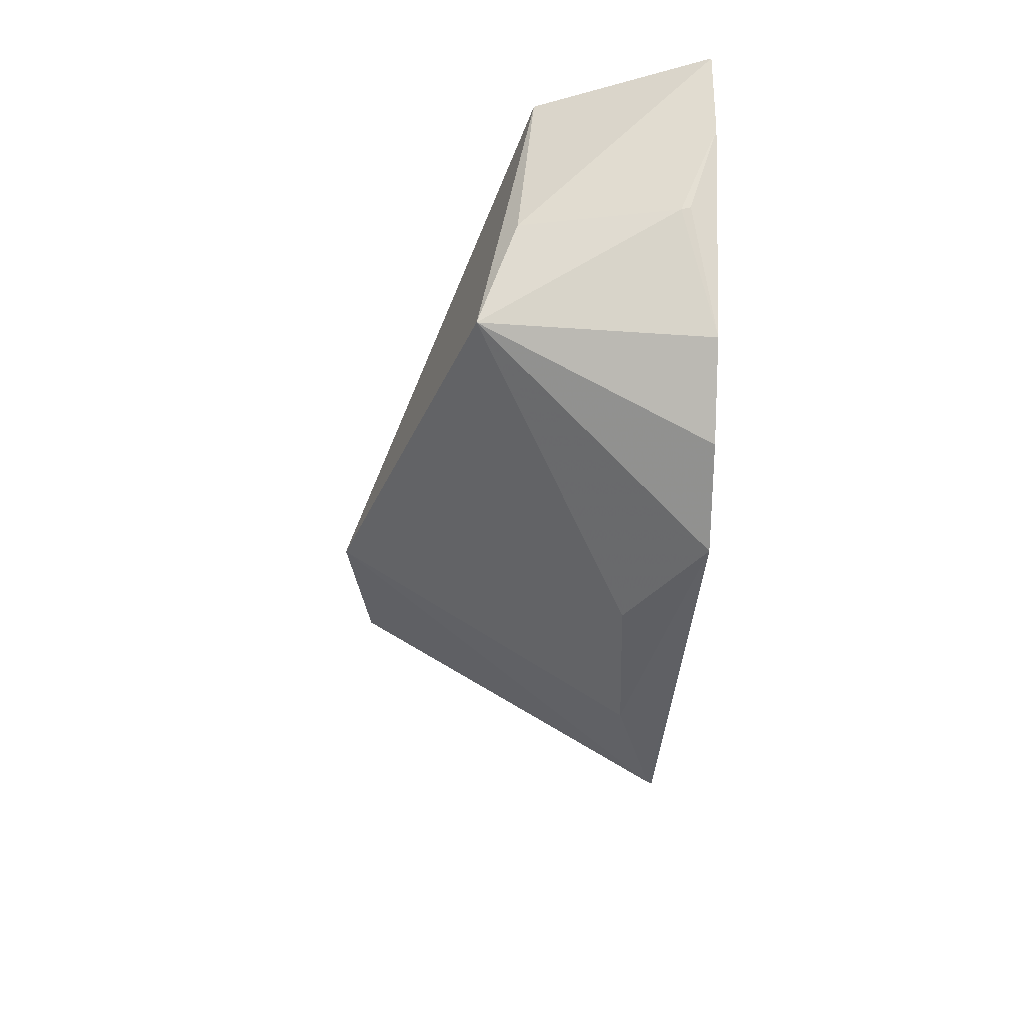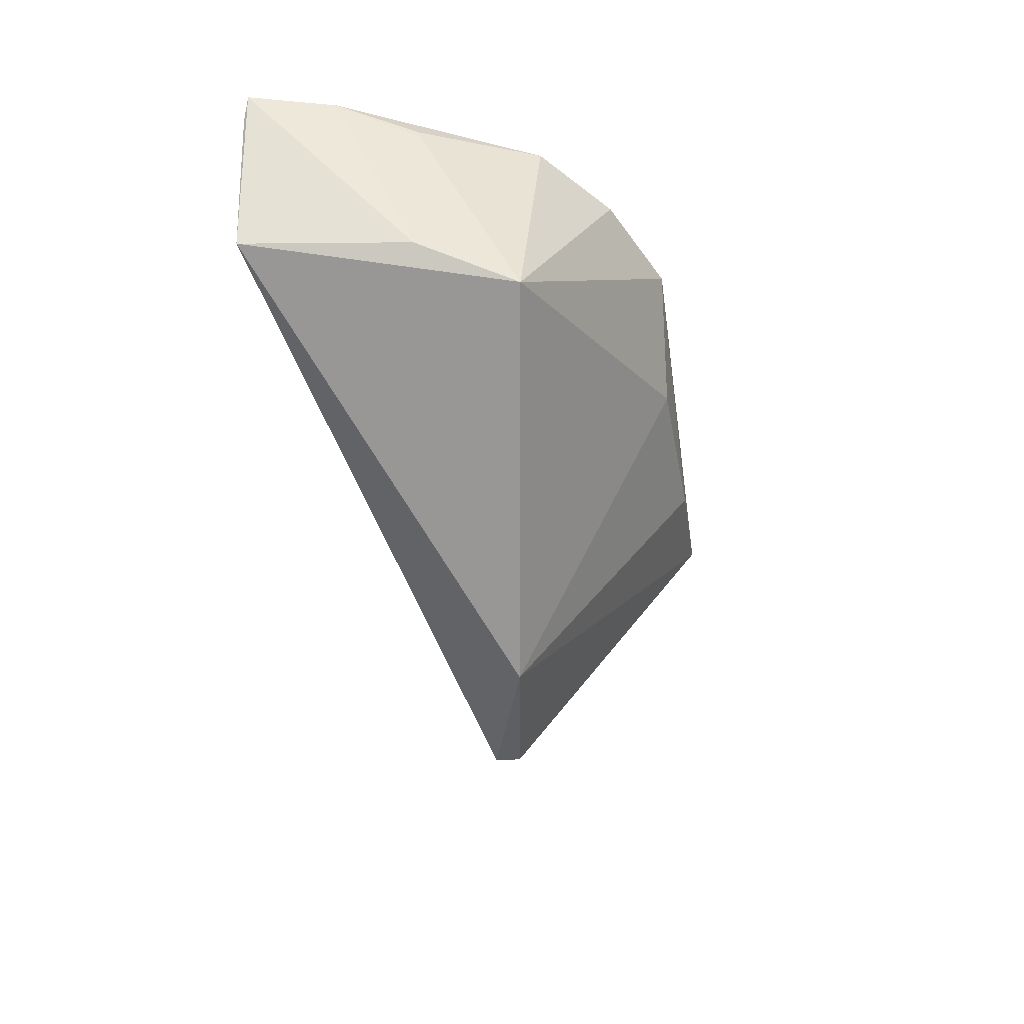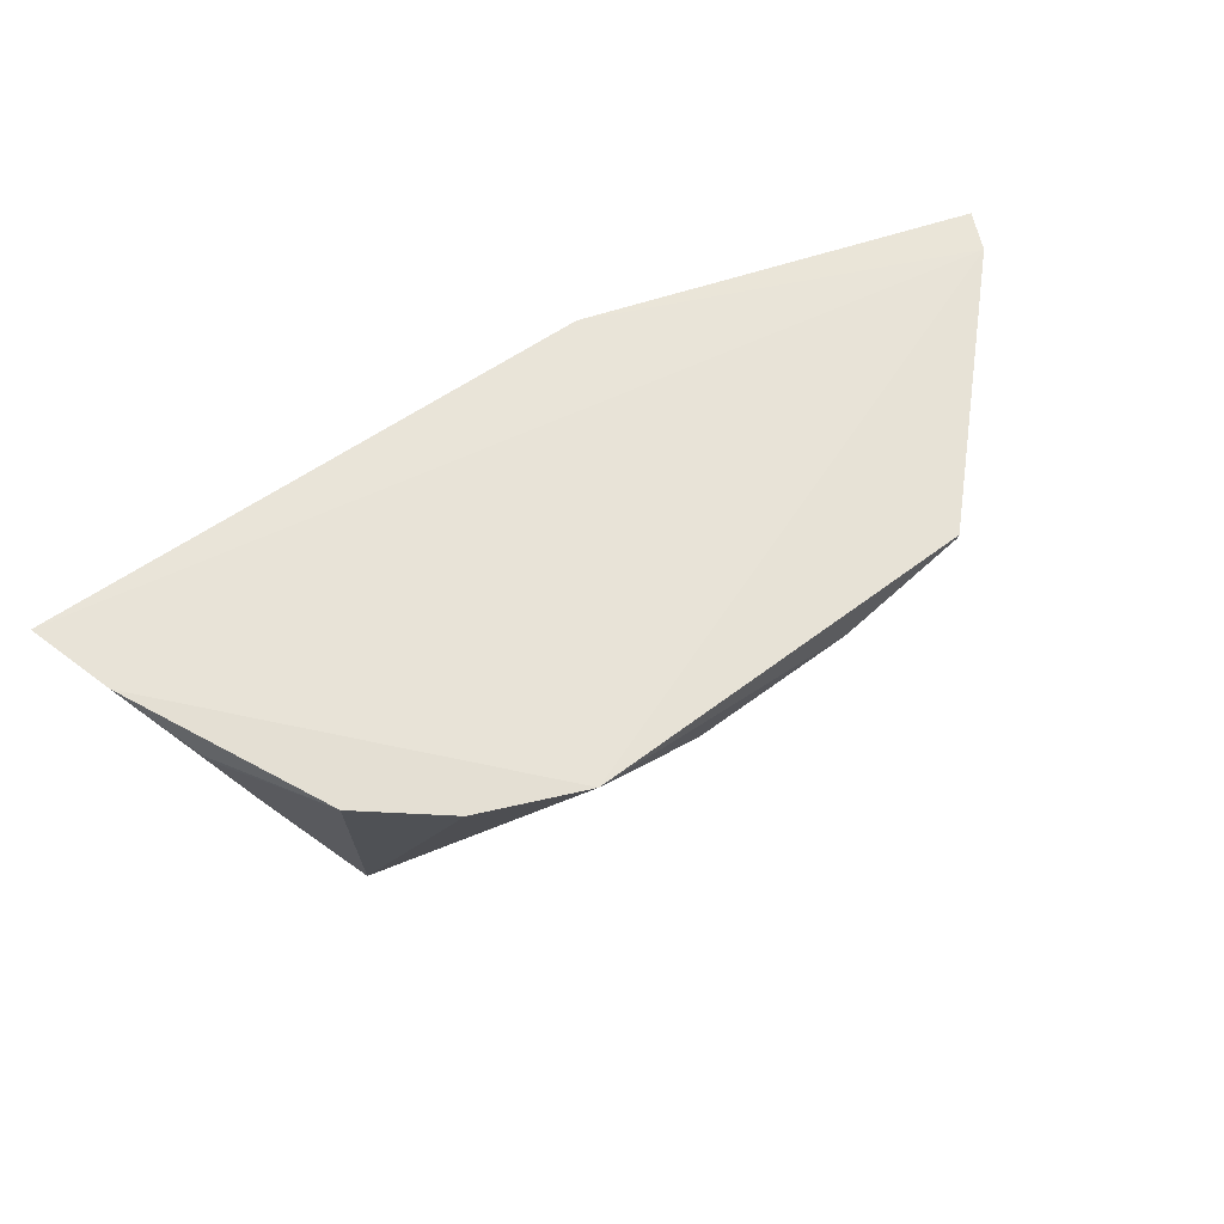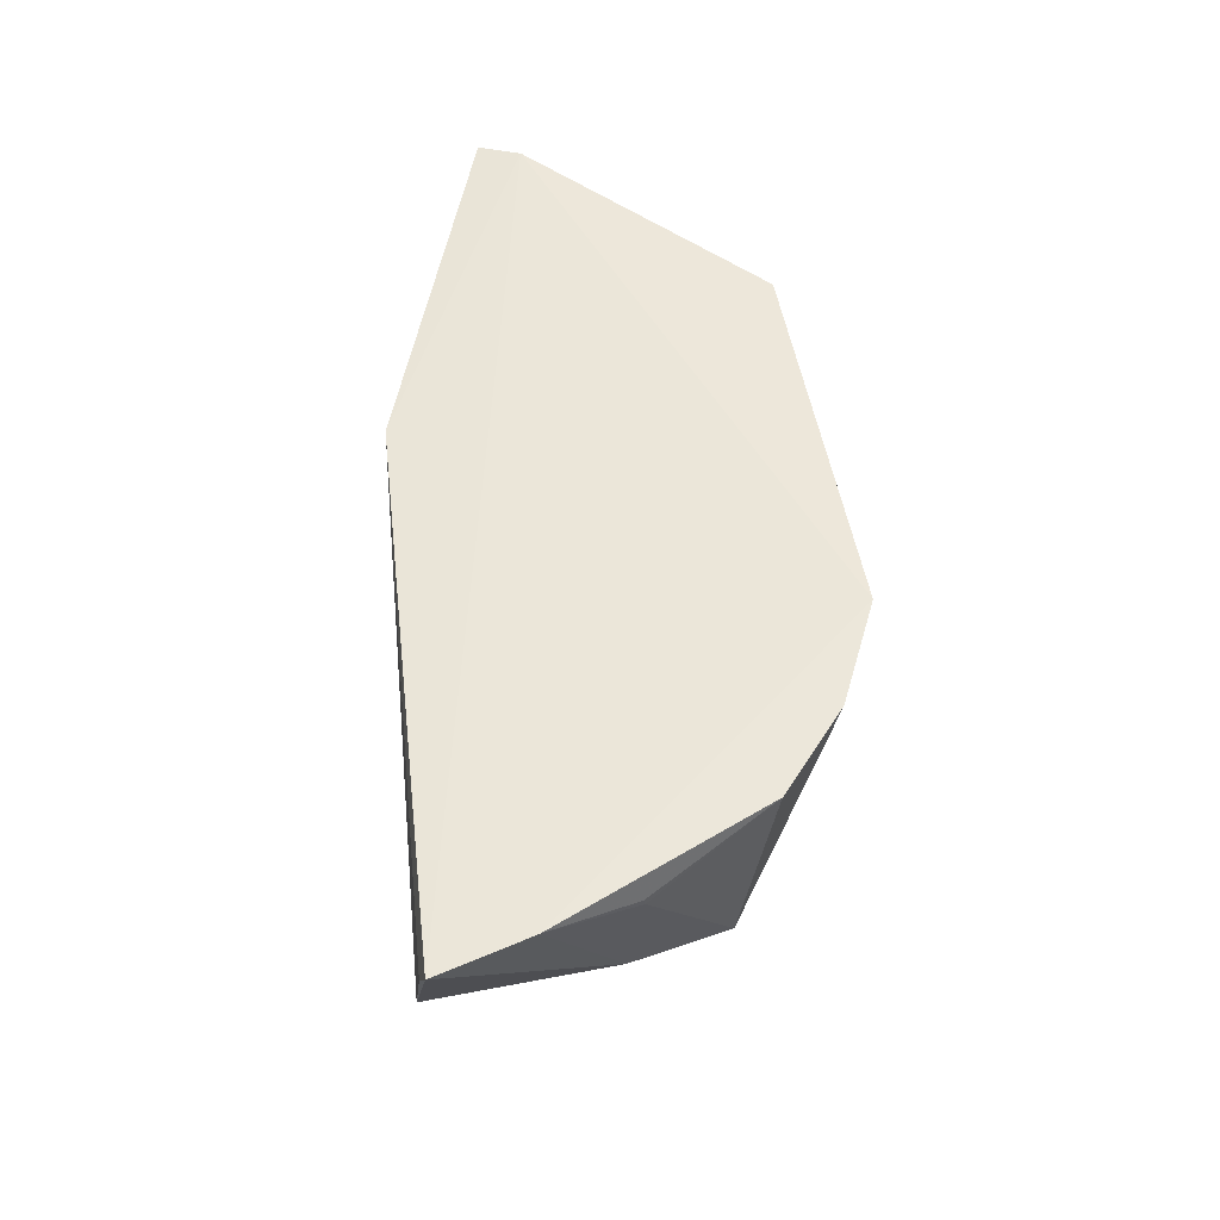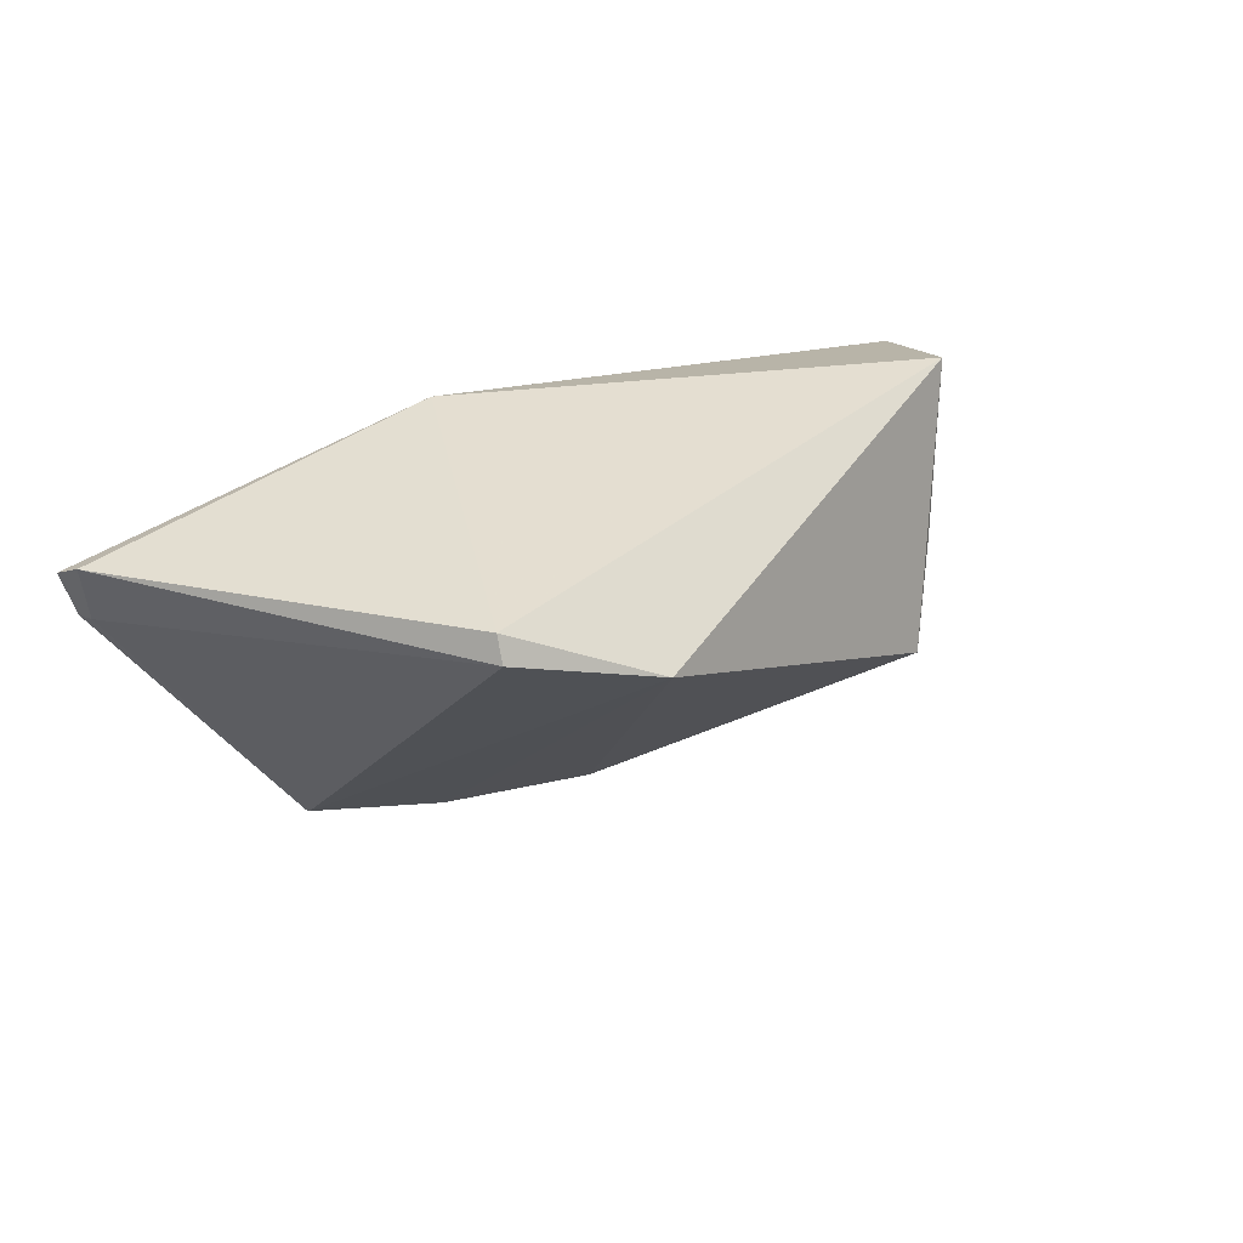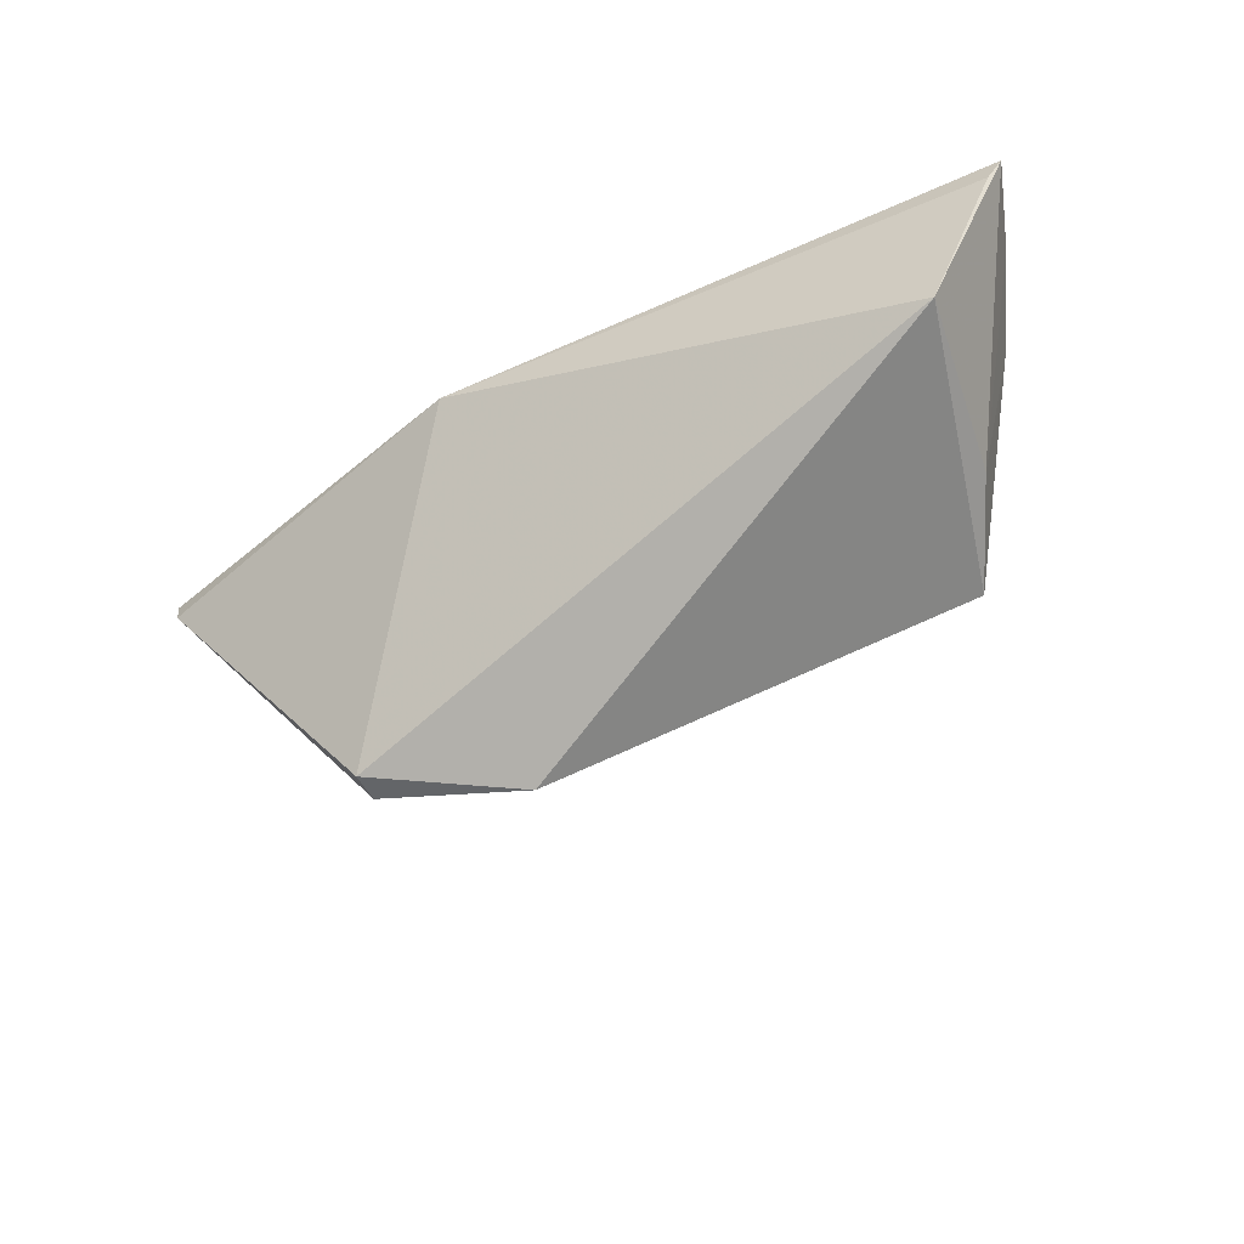
<metadata>
{"format":"obj","ext":"obj","renderer":"f3d","projection":"perspective","resolution":1024,"background":"white","views":[{"elev":-46.1,"azim":-93.3,"up":"+Y"},{"elev":-52.2,"azim":-78.6,"up":"+Z"},{"elev":62.5,"azim":-34.7,"up":"+Z"},{"elev":52.3,"azim":-96.4,"up":"+Z"},{"elev":16.0,"azim":144.1,"up":"+Y"},{"elev":-47.4,"azim":-153.0,"up":"+Z"}]}
</metadata>
<code>
v 0.03865 -0.02728 0.104
v 0.03688 -0.03113 0.1044
v 0.01677 -0.03134 0.07347
v 0.002933 -0.03407 0.07088
v -0.04774 -0.01711 0.1043
v 0.01755 -0.05175 0.1035
v 0.03795 -0.02658 0.1016
v 0.00418 -0.01693 0.1037
v -0.04075 -0.0158 0.08801
v 0.03639 -0.03123 0.1031
v -0.03432 -0.0416 0.08309
v -0.01891 -0.05379 0.1051
v 0.01697 -0.02881 0.07399
v -0.04649 -0.0166 0.1019
v -0.03843 -0.03231 0.08653
v 0.01766 -0.05176 0.1039
v -0.03577 -0.04402 0.1044
v -0.008374 -0.05234 0.09823
v -0.04166 -0.0332 0.1011
v -0.04513 -0.02529 0.1044
v -0.02834 -0.04986 0.1046
v 0.006399 -0.0522 0.09949
v -0.04183 -0.03306 0.102
f 6 4 3
f 8 5 2
f 8 2 1
f 8 1 7
f 10 6 3
f 10 2 6
f 10 3 7
f 10 7 1
f 10 1 2
f 11 9 4
f 12 2 5
f 13 8 7
f 13 7 3
f 13 9 8
f 13 3 4
f 13 4 9
f 14 9 5
f 14 5 8
f 14 8 9
f 15 5 9
f 15 9 11
f 16 12 6
f 16 6 2
f 16 2 12
f 18 12 11
f 18 11 4
f 19 15 11
f 19 11 17
f 20 17 12
f 20 12 5
f 20 5 15
f 20 15 19
f 21 17 11
f 21 11 12
f 21 12 17
f 22 18 4
f 22 4 6
f 22 6 12
f 22 12 18
f 23 20 19
f 23 19 17
f 23 17 20

</code>
